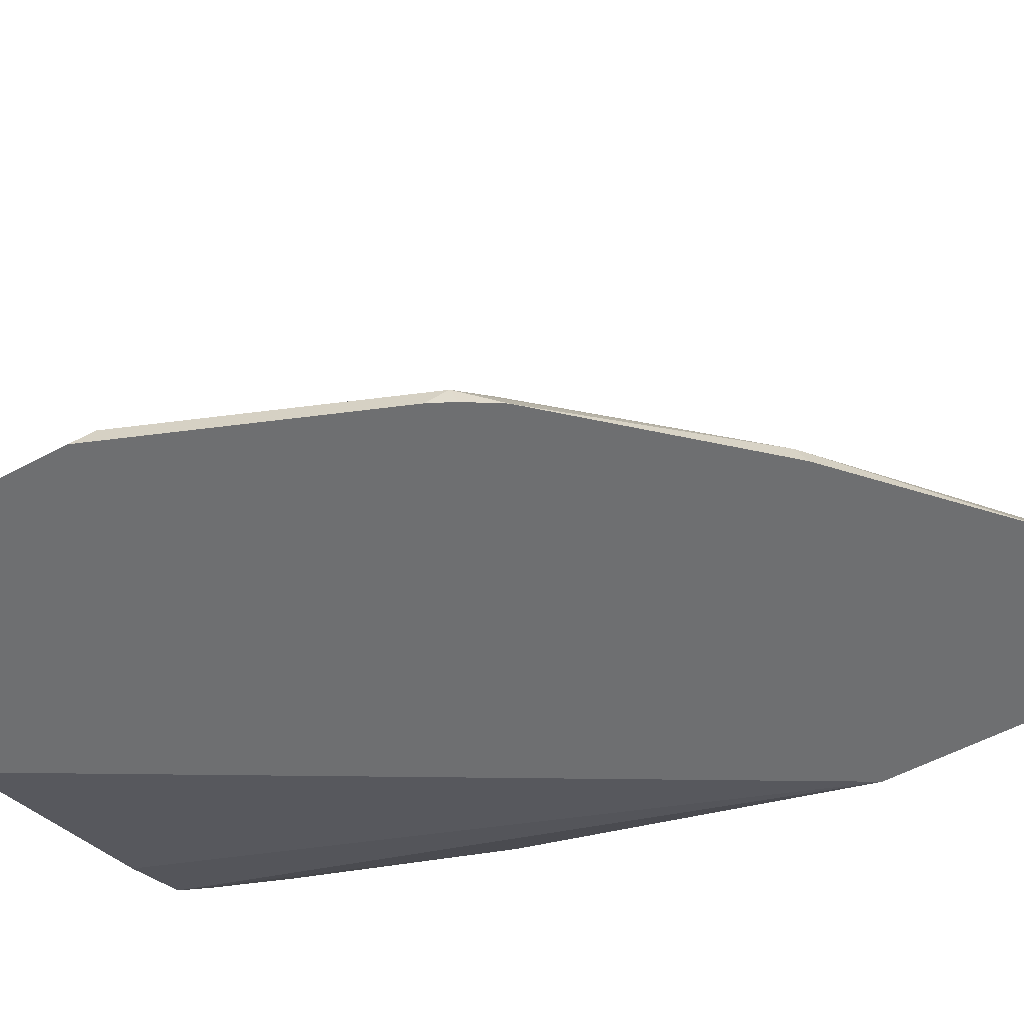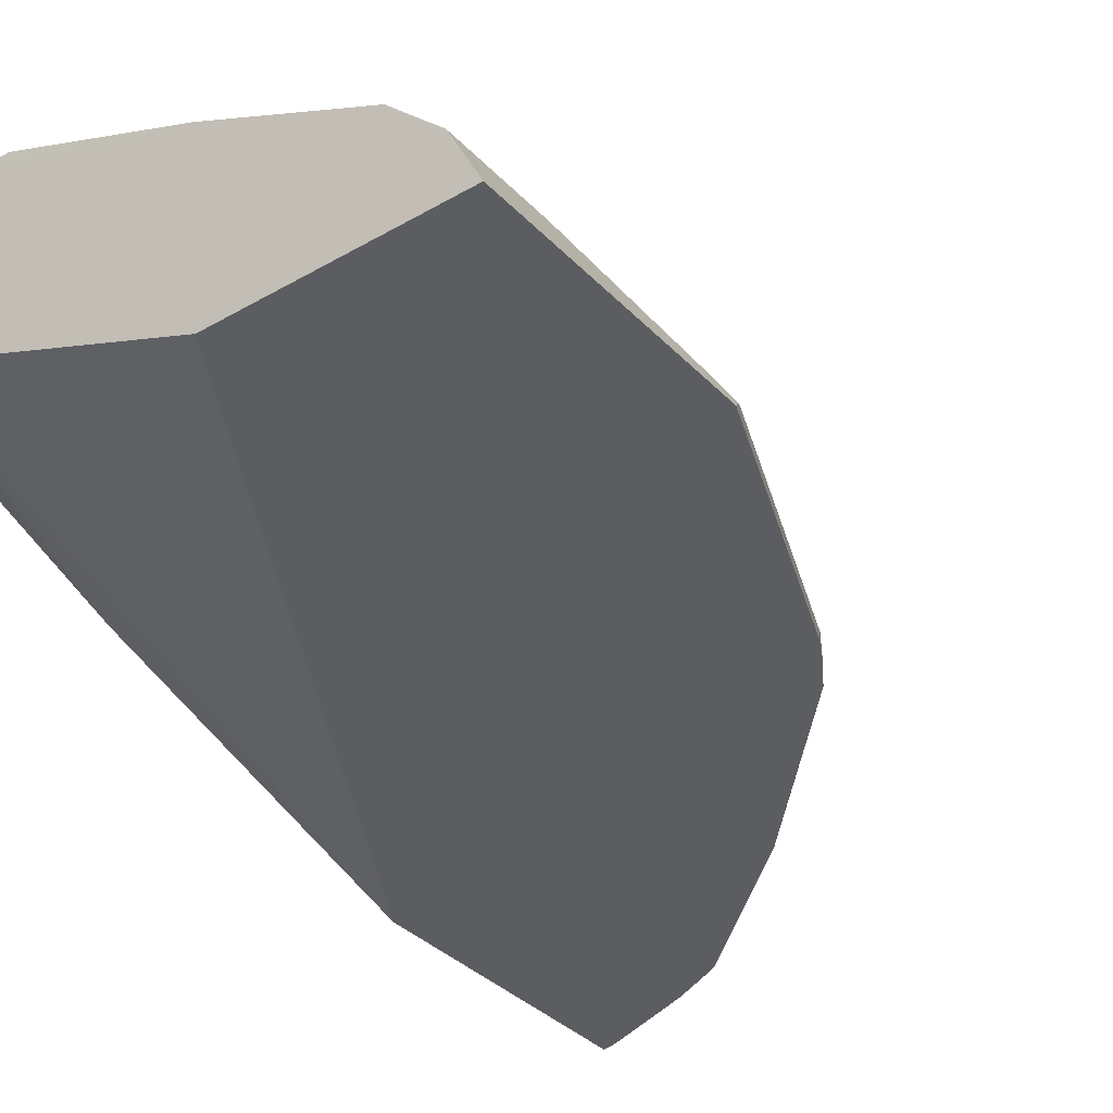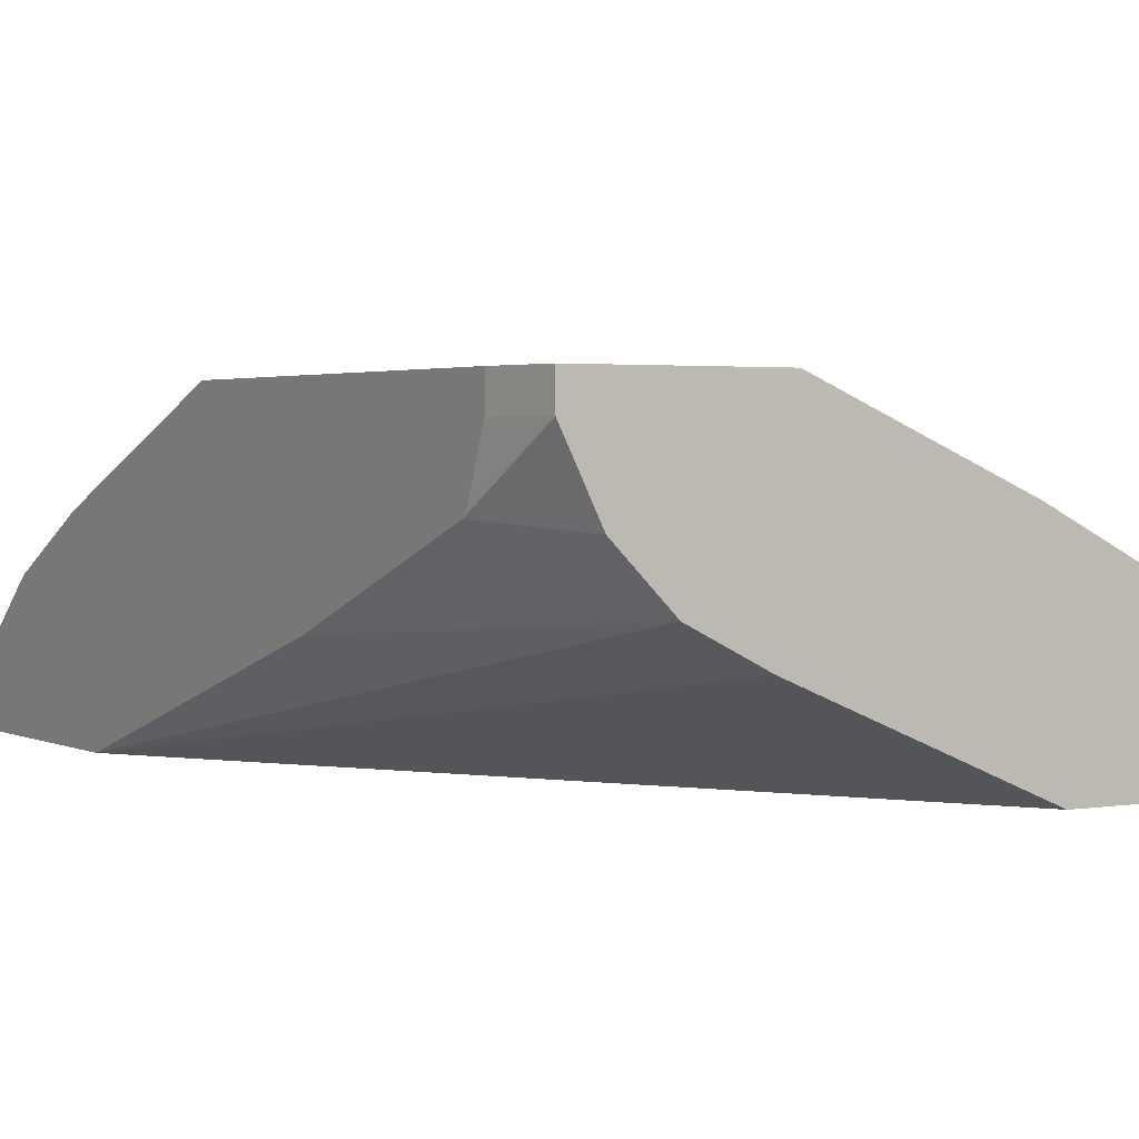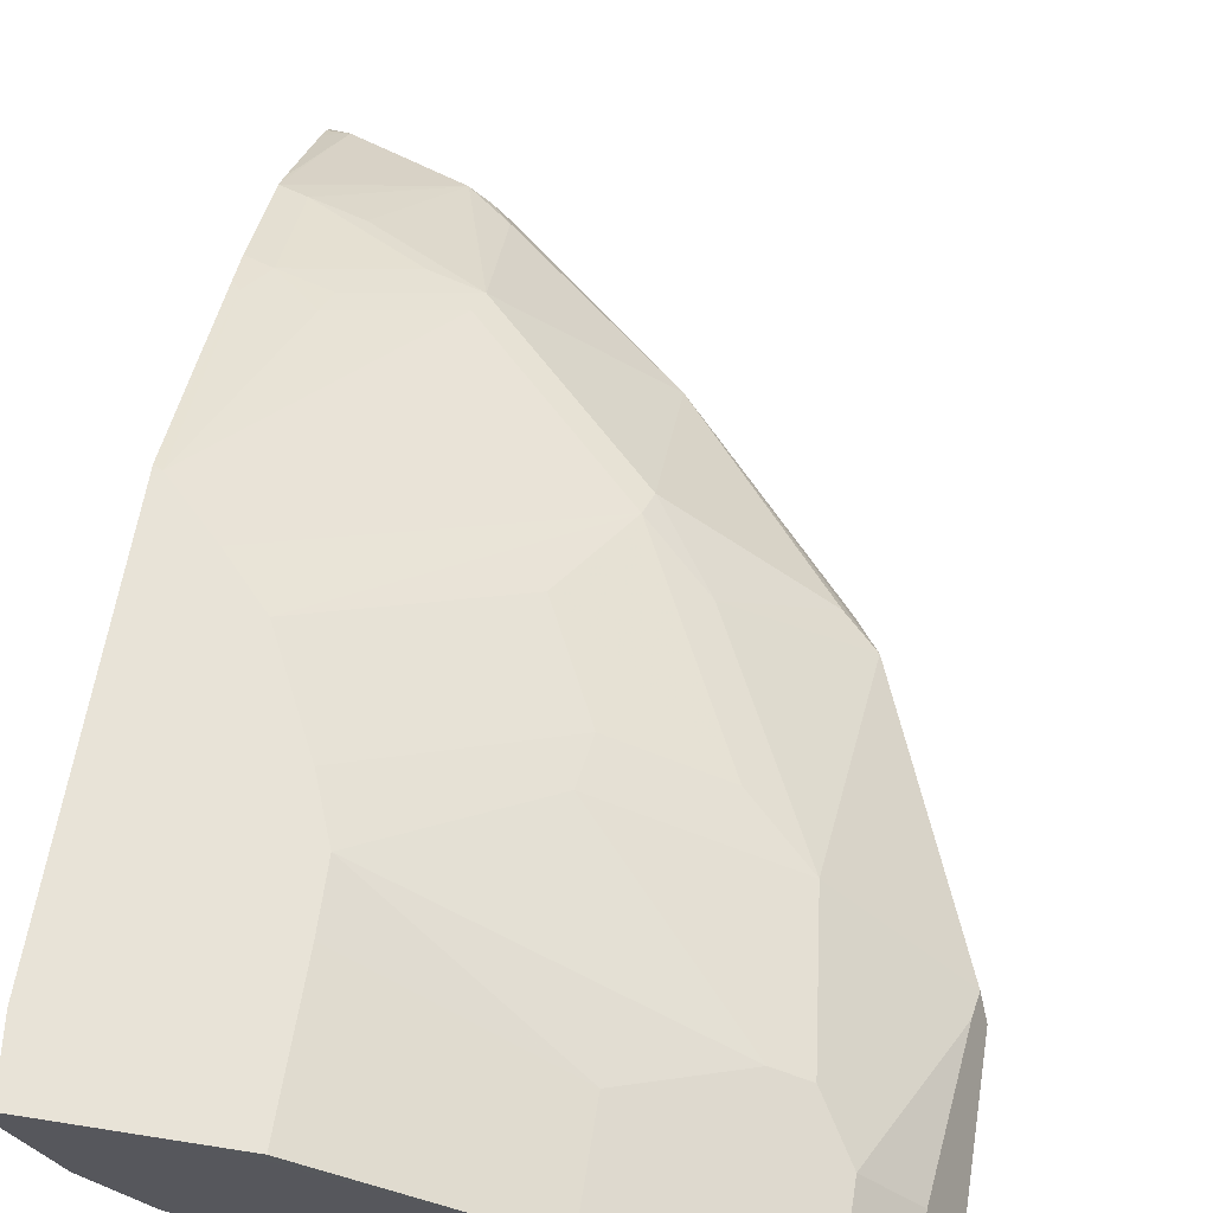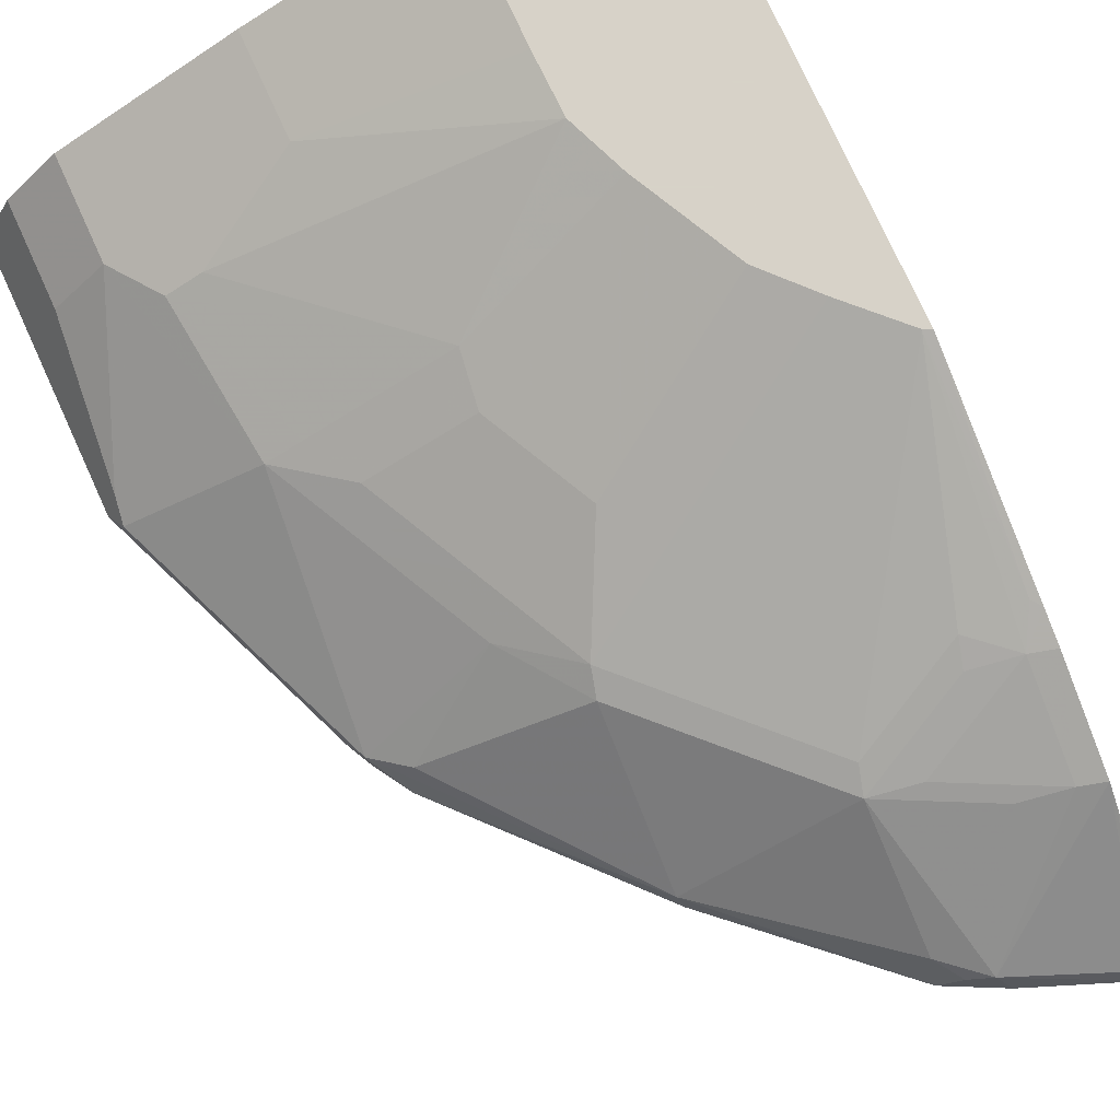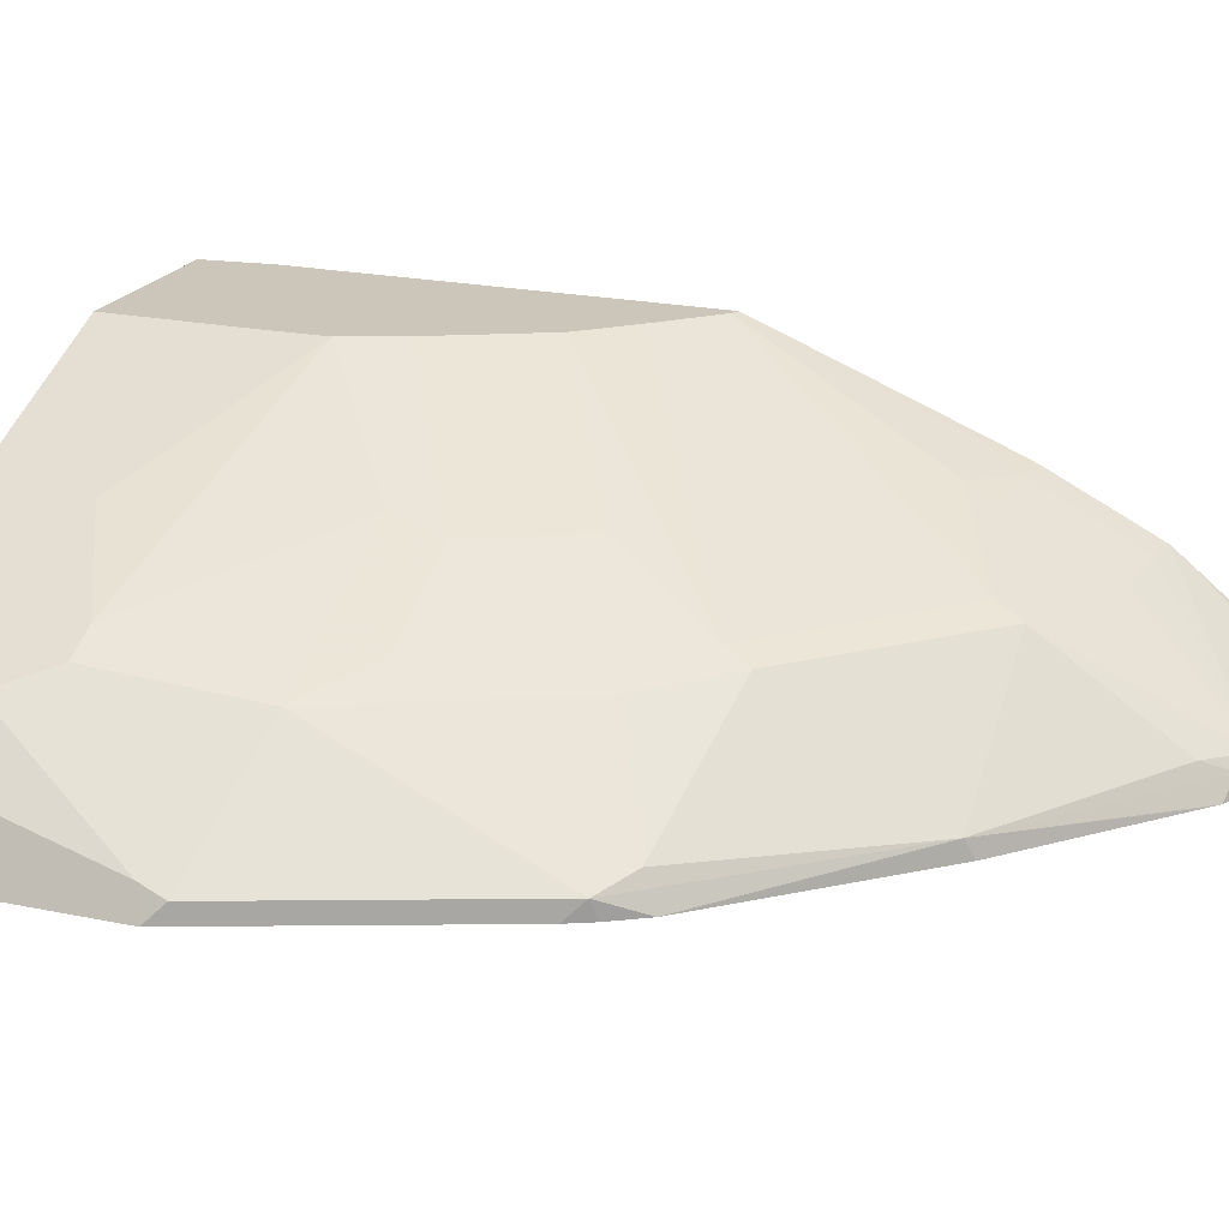
<metadata>
{"format":"obj","ext":"obj","renderer":"f3d","projection":"perspective","resolution":1024,"background":"white","views":[{"elev":-54.6,"azim":-60.4,"up":"+Y"},{"elev":-35.9,"azim":-142.9,"up":"+Y"},{"elev":2.2,"azim":148.7,"up":"+Y"},{"elev":61.5,"azim":-170.8,"up":"+Y"},{"elev":77.3,"azim":-24.6,"up":"+Y"},{"elev":20.8,"azim":-69.1,"up":"+Y"}]}
</metadata>
<code>
v -0.301 0.3896 0.7192
v -0.301 0.3926 0.7181
v -0.3046 0.3896 0.7185
v -0.301 0.3896 0.4956
v -0.301 0.4028 0.7097
v -0.3165 0.4028 0.7097
v -0.3132 0.3896 0.7162
v -0.5916 0.3896 -0.0002078
v -0.422 0.4603 -0.0002078
v -0.3708 0.4859 -0.0002078
v -0.301 0.4699 0.2313
v -0.301 0.4113 0.6995
v -0.3964 0.4092 0.6777
v -0.301 0.4765 0.6196
v -0.301 0.4872 0.6061
v -0.3867 0.3896 0.6875
v -0.7642 0.3896 -0.0002078
v -0.3324 0.5243 -0.0002078
v -0.3165 0.5179 0.05755
v -0.301 0.5303 0.07002
v -0.4268 0.4124 0.6521
v -0.4124 0.4028 0.6713
v -0.4278 0.3896 0.6669
v -0.3197 0.4859 0.601
v -0.3549 0.4795 0.5946
v -0.4316 0.4795 0.5562
v -0.301 0.5255 0.5294
v -0.7642 0.3896 0.1979
v -0.7416 0.4348 -0.0002078
v -0.3198 0.5495 -0.0002078
v -0.307 0.5751 -0.0002078
v -0.3069 0.5754 -0.0002078
v -0.301 0.537 0.06551
v -0.5466 0.4028 0.5562
v -0.4331 0.3896 0.6622
v -0.3964 0.4859 0.5626
v -0.3197 0.5242 0.5242
v -0.3549 0.5179 0.5179
v -0.4268 0.4891 0.537
v -0.47 0.4795 0.5179
v -0.301 0.5353 0.5055
v -0.6875 0.3896 0.3896
v -0.7576 0.4028 0.211
v -0.7544 0.4092 0.1918
v -0.7416 0.4348 0.07678
v -0.7033 0.4731 -0.0002078
v -0.3069 0.5976 -0.0002078
v -0.301 0.5754 0.0503
v -0.6632 0.3896 0.4321
v -0.5433 0.3896 0.5628
v -0.5083 0.4795 0.4795
v -0.5466 0.4795 0.4411
v -0.6569 0.4124 0.4219
v -0.6809 0.4028 0.4028
v -0.3069 0.537 0.4986
v -0.3069 0.5976 0.3453
v -0.3501 0.5274 0.4986
v -0.5035 0.4891 0.4603
v -0.301 0.5976 0.3482
v -0.6787 0.3896 0.4071
v -0.6649 0.4731 0.2302
v -0.7033 0.4731 0.07678
v -0.6779 0.4858 -0.0002078
v -0.3881 0.5976 -0.0002078
v -0.301 0.5976 0.0503
v -0.5418 0.4891 0.4219
v -0.5882 0.4731 0.3835
v -0.6265 0.4731 0.3069
v -0.3453 0.5976 0.3069
v -0.6393 0.4859 0.2302
v -0.6777 0.4859 0.1151
v -0.6186 0.4891 0.2686
v -0.5756 0.5369 -0.0002078
v -0.4348 0.5885 -0.0002078
v -0.4348 0.5976 -0.0001373
v -0.3781 0.5976 0.2713
v -0.5035 0.5274 0.3453
v -0.5802 0.4891 0.3453
v -0.537 0.537 0.2302
v -0.6521 0.4987 0.1151
v -0.5754 0.537 0.07678
v -0.5418 0.5274 0.2686
v -0.5754 0.537 -0.0002078
v -0.4348 0.5976 0.1057
v -0.4164 0.5976 0.1946
v -0.4266 0.5976 0.1693
v -0.4336 0.5976 0.1517
f 46 62 63
f 41 59 55
f 42 60 54
f 43 61 44
f 43 54 61
f 44 61 62
f 44 62 45
f 47 64 75
f 47 59 65
f 47 84 87
f 47 87 86
f 47 86 85
f 47 85 76
f 47 76 69
f 47 69 56
f 47 56 59
f 40 58 51
f 47 75 84
f 39 56 58
f 29 45 62
f 39 58 40
f 49 54 60
f 29 62 46
f 32 47 65
f 32 65 48
f 32 48 33
f 34 49 50
f 34 50 35
f 34 40 51
f 39 57 56
f 34 51 52
f 34 53 54
f 34 54 49
f 36 37 38
f 37 41 55
f 37 55 56
f 37 56 57
f 37 57 38
f 38 57 39
f 34 52 53
f 51 58 66
f 66 78 68
f 52 66 67
f 71 80 81
f 71 81 73
f 72 78 77
f 72 77 82
f 72 82 79
f 73 81 83
f 74 83 75
f 75 83 81
f 71 79 80
f 75 81 84
f 77 85 82
f 79 85 86
f 79 86 87
f 79 87 80
f 79 82 85
f 80 87 81
f 81 87 84
f 28 44 45
f 76 85 77
f 51 66 52
f 70 72 79
f 66 68 67
f 52 67 53
f 53 67 54
f 54 67 68
f 54 68 61
f 55 59 56
f 56 69 58
f 58 69 66
f 61 70 71
f 70 79 71
f 61 71 62
f 61 78 72
f 61 72 70
f 62 71 63
f 63 71 73
f 64 74 75
f 66 69 76
f 66 76 77
f 66 77 78
f 61 68 78
f 28 43 44
f 5 12 6
f 28 42 54
f 1 14 12
f 1 12 5
f 1 5 2
f 2 5 6
f 2 6 7
f 2 7 3
f 4 8 9
f 4 9 10
f 4 10 11
f 28 54 43
f 6 13 7
f 6 12 14
f 6 14 15
f 6 15 13
f 7 13 16
f 8 17 29
f 8 29 46
f 1 15 14
f 1 27 15
f 1 41 27
f 1 65 59
f 1 2 3
f 1 3 7
f 1 7 16
f 1 16 23
f 1 23 35
f 1 35 50
f 1 50 49
f 1 49 60
f 8 46 63
f 1 60 42
f 1 28 17
f 1 17 8
f 1 8 4
f 1 4 11
f 1 11 20
f 1 20 33
f 1 33 48
f 1 48 65
f 1 42 28
f 8 63 73
f 1 59 41
f 8 83 74
f 18 20 19
f 20 30 31
f 20 31 32
f 20 32 33
f 21 26 34
f 21 34 22
f 22 34 23
f 24 36 26
f 24 26 25
f 24 27 37
f 24 37 36
f 26 36 38
f 26 38 39
f 26 39 40
f 26 40 34
f 27 41 37
f 8 73 83
f 18 30 20
f 17 45 29
f 23 34 35
f 8 18 10
f 17 28 45
f 8 64 47
f 8 47 32
f 8 32 31
f 8 31 30
f 8 30 18
f 8 10 9
f 10 18 19
f 8 74 64
f 10 19 11
f 11 19 20
f 13 21 22
f 13 22 23
f 13 23 16
f 13 15 24
f 13 24 25
f 13 25 26
f 13 26 21
f 15 27 24

</code>
